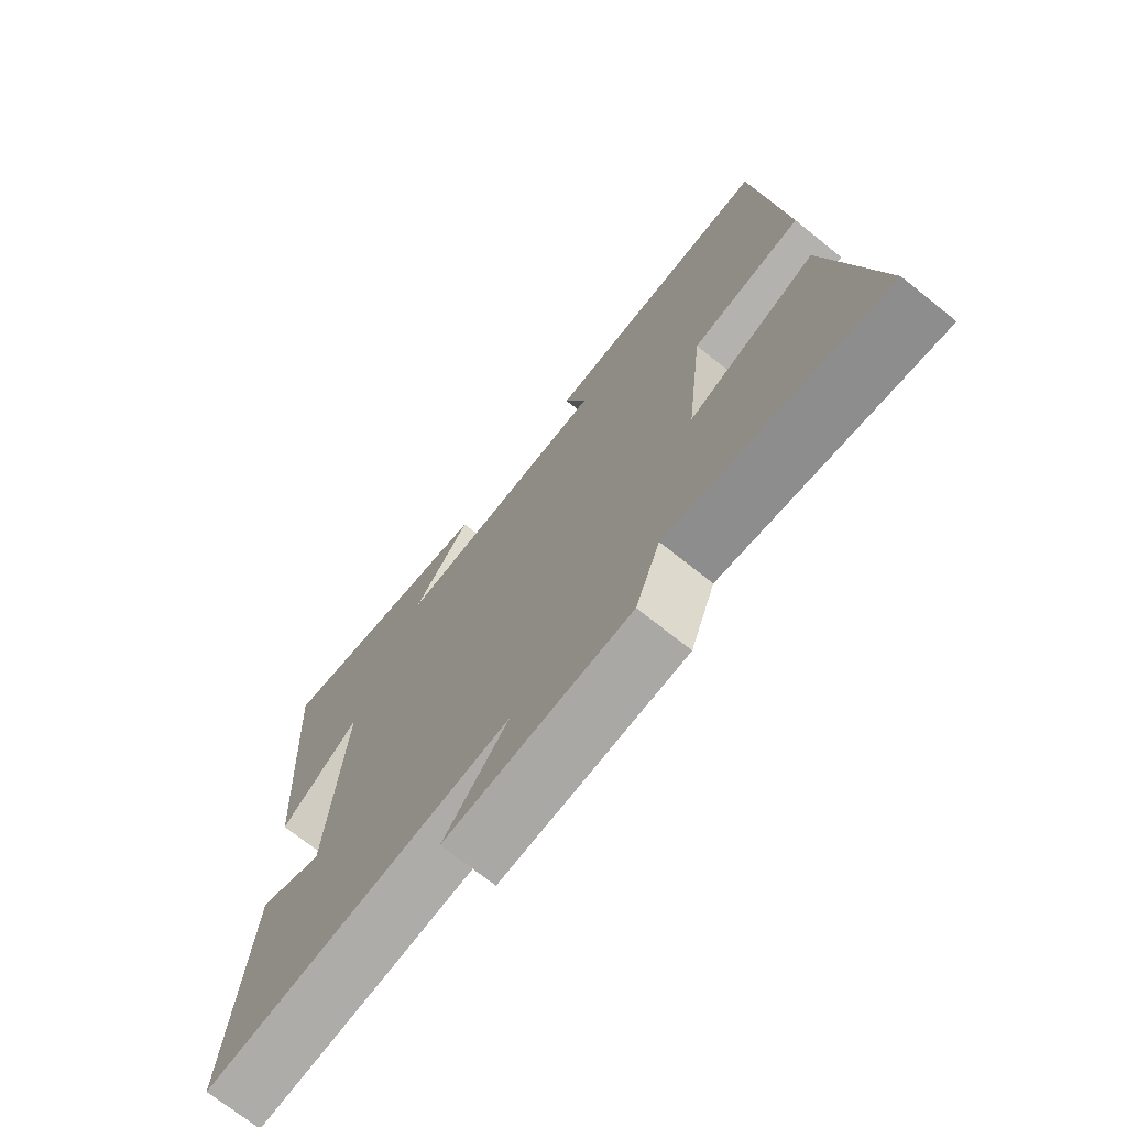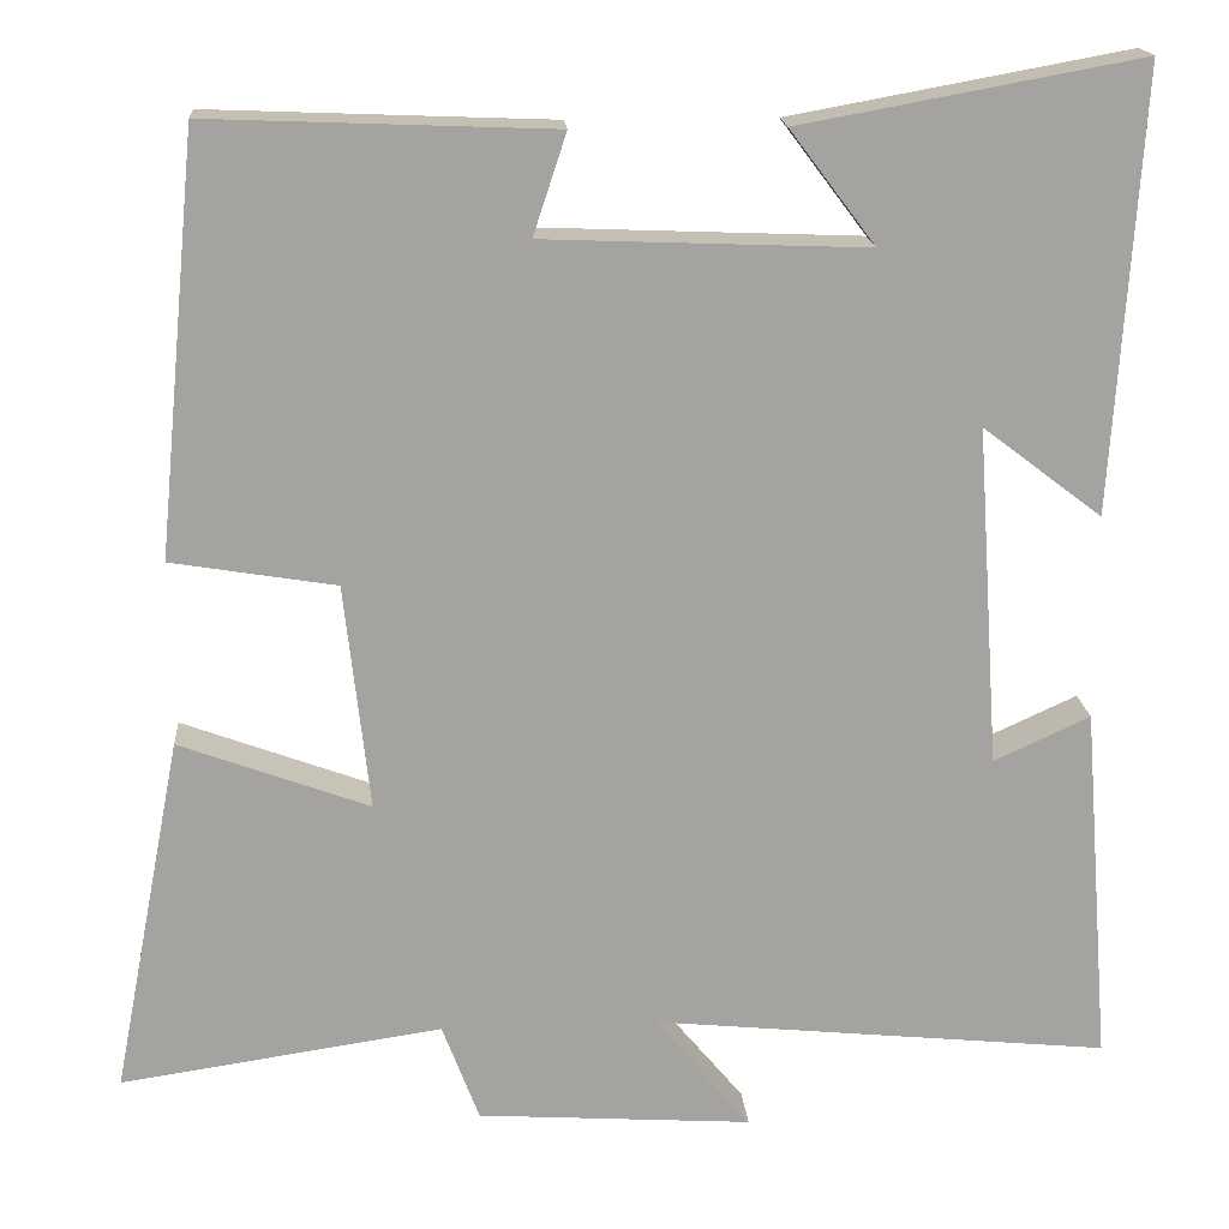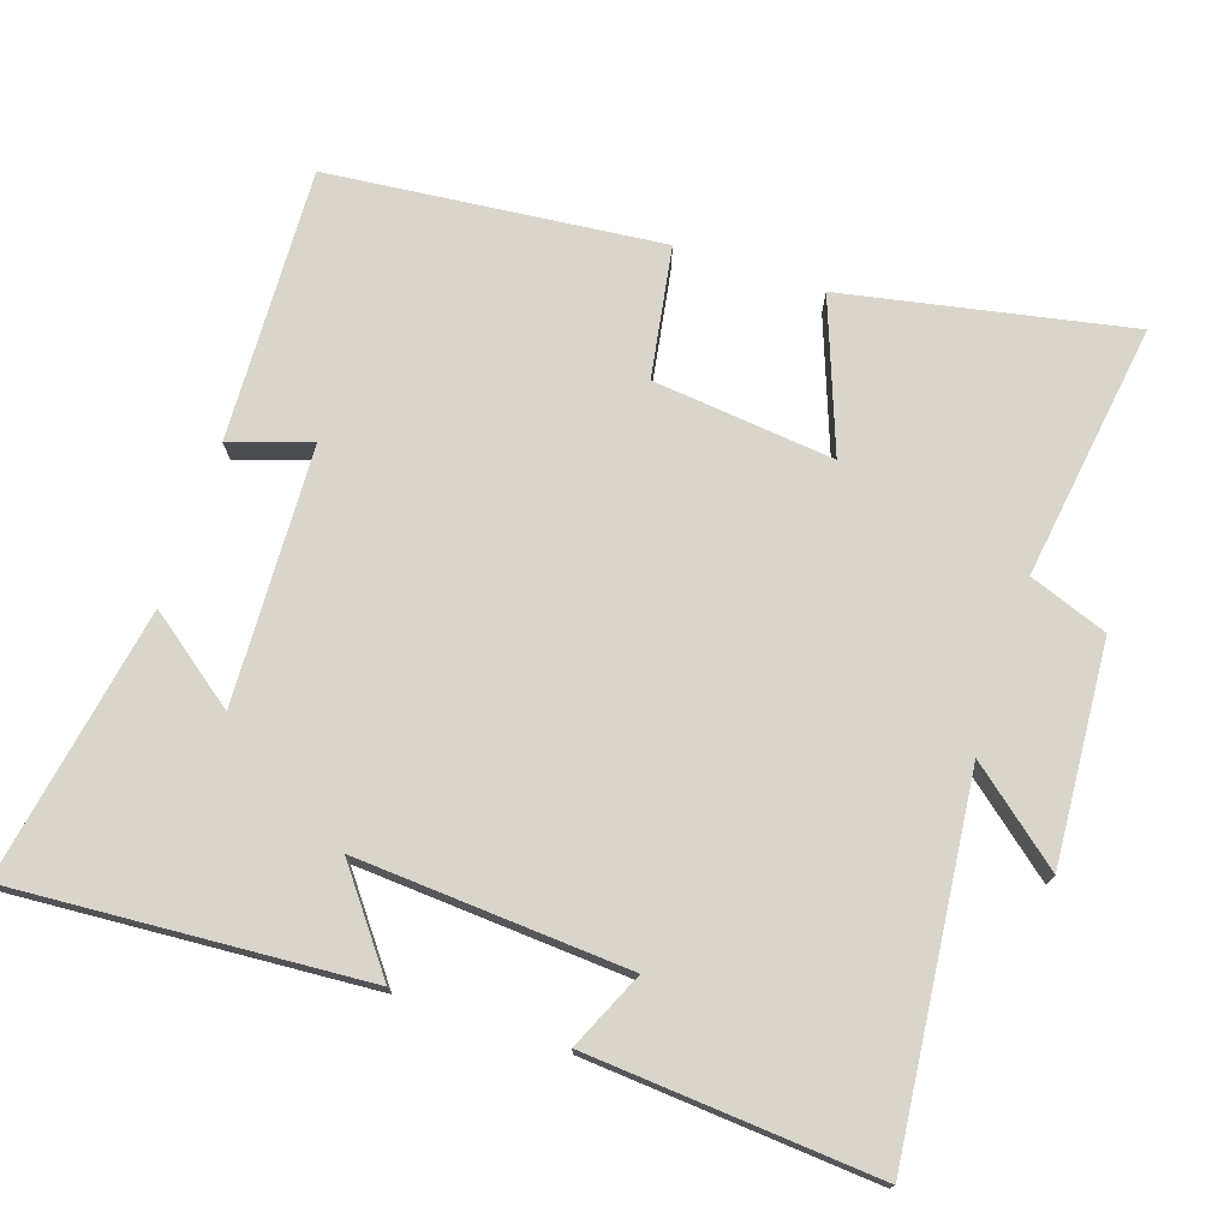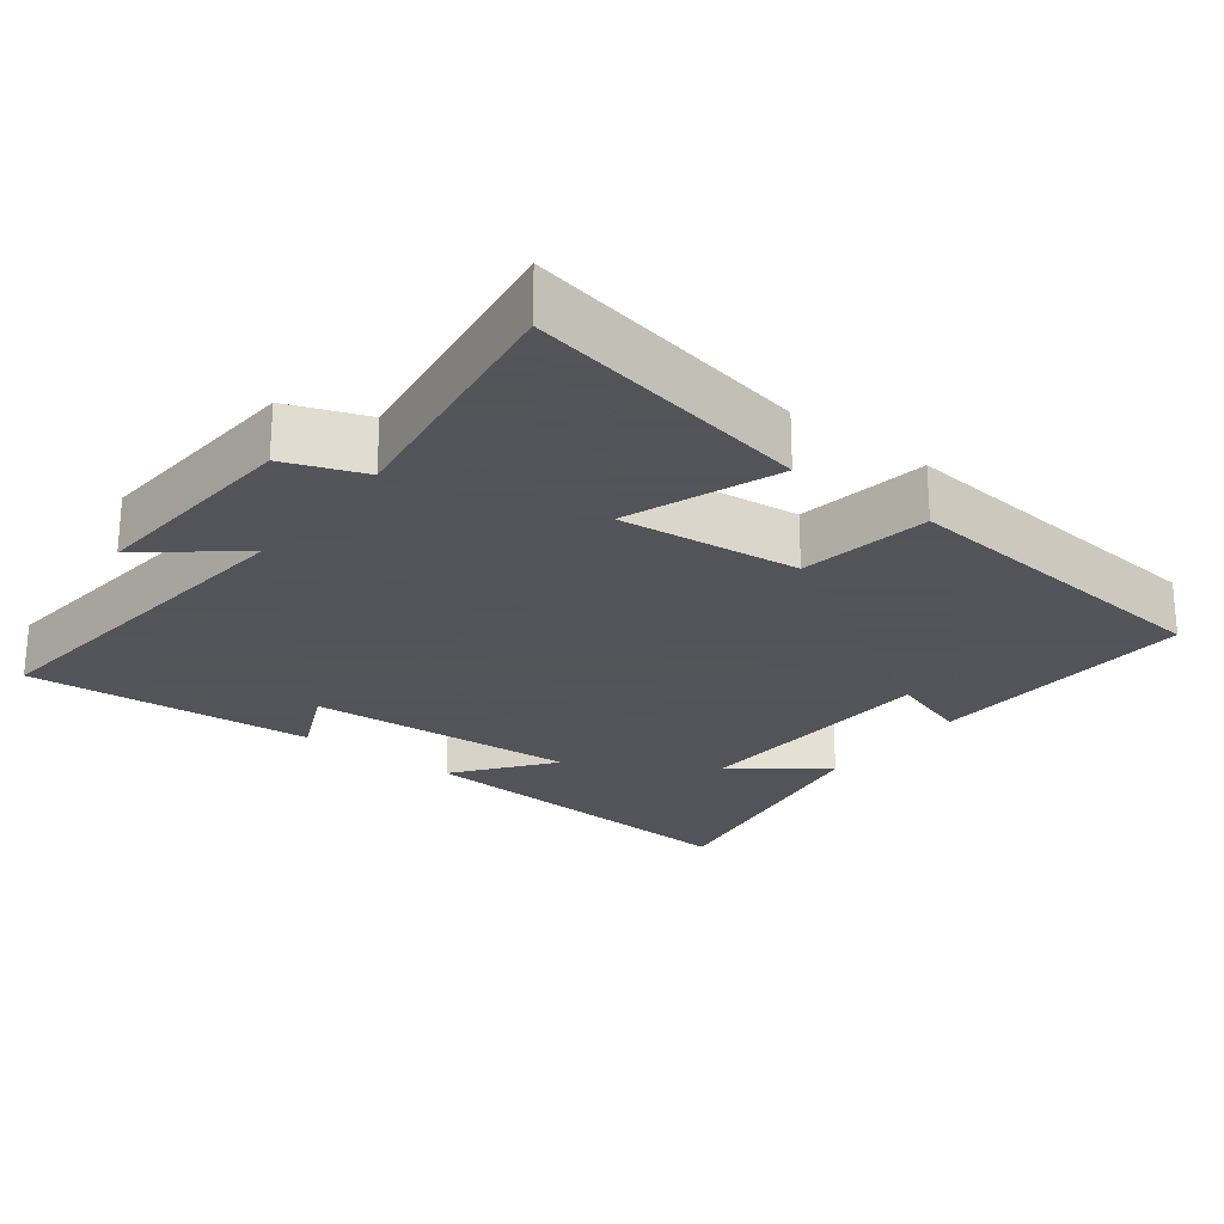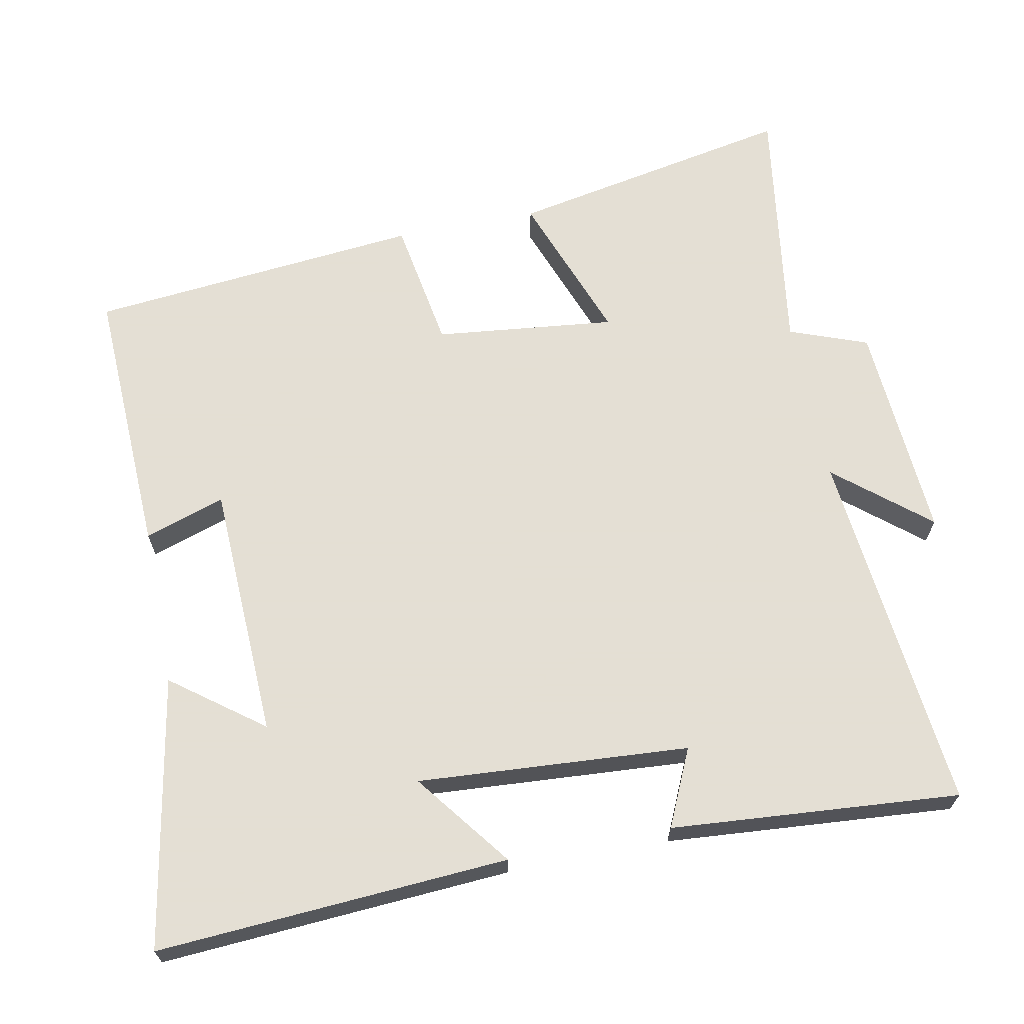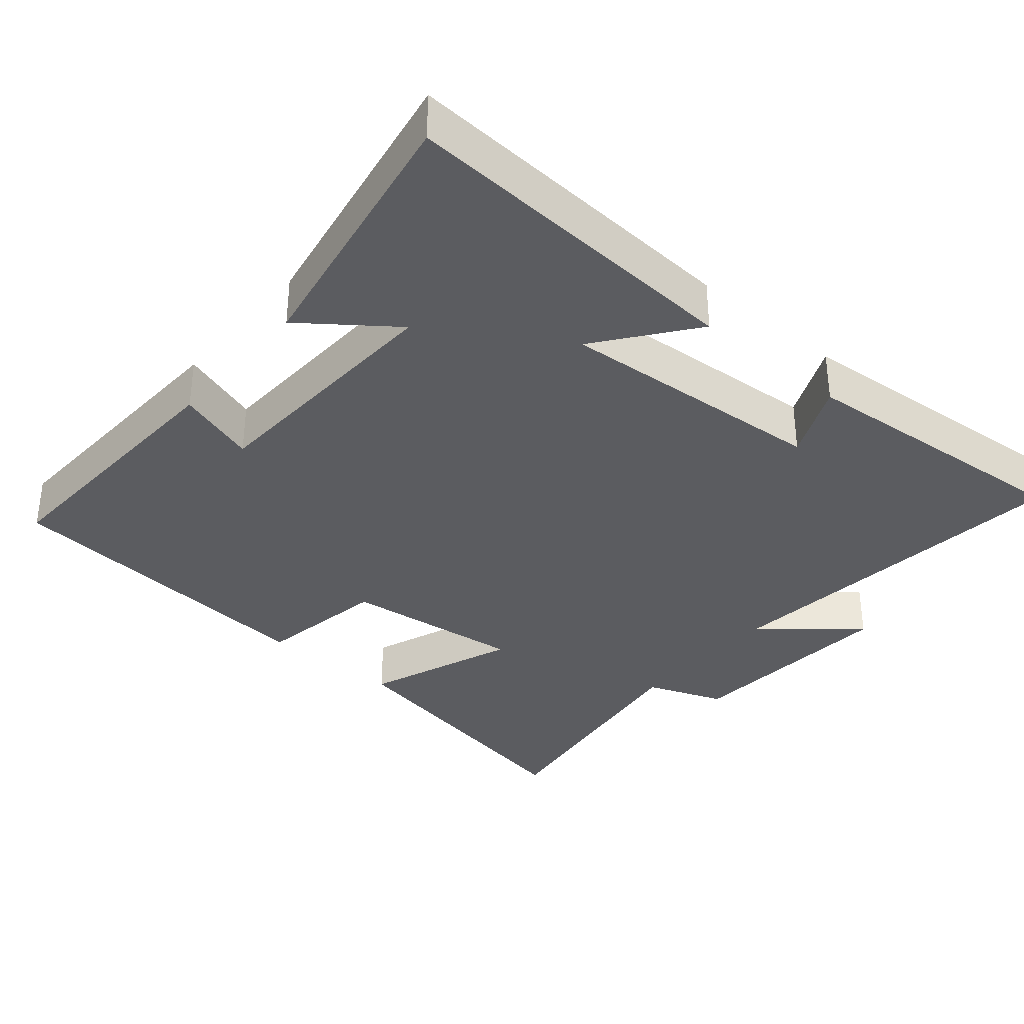
<metadata>
{"format":"obj","ext":"obj","renderer":"f3d","projection":"perspective","resolution":1024,"background":"white","views":[{"elev":-72.0,"azim":-128.6,"up":"+Z"},{"elev":17.5,"azim":-4.3,"up":"+Z"},{"elev":74.2,"azim":108.2,"up":"+Y"},{"elev":-23.9,"azim":-127.6,"up":"+Y"},{"elev":66.3,"azim":78.8,"up":"+Y"},{"elev":-34.9,"azim":49.7,"up":"+Y"}]}
</metadata>
<code>
v 0.532 0.07 -0.551
v 0.021 0.07 -0.5
v 0.128 0.07 -0.629
v -0.178 0.07 -0.609
v -0.219 0.07 -0.5
v -0.577 0.07 -0.553
v -0.5 0.07 -0.154
v -0.289 0.07 -0.232
v -0.317 0.07 0.02
v -0.5 0.07 0.05
v -0.455 0.07 0.515
v -0.073 0.07 0.5
v -0.11 0.07 0.388
v 0.248 0.07 0.374
v 0.153 0.07 0.5
v 0.531 0.07 0.569
v 0.5 0.07 0.079
v 0.367 0.07 0.18
v 0.393 0.07 -0.198
v 0.5 0.07 -0.149
v 0.532 0 -0.551
v 0.021 0 -0.5
v 0.128 0 -0.629
v -0.178 0 -0.609
v -0.219 0 -0.5
v -0.577 0 -0.553
v -0.5 0 -0.154
v -0.289 0 -0.232
v -0.317 0 0.02
v -0.5 0 0.05
v -0.455 0 0.515
v -0.073 0 0.5
v -0.11 0 0.388
v 0.248 0 0.374
v 0.153 0 0.5
v 0.531 0 0.569
v 0.5 0 0.079
v 0.367 0 0.18
v 0.393 0 -0.198
v 0.5 0 -0.149
f 19 20 1 2
f 18 19 2
f 16 17 18
f 16 18 2
f 14 15 16
f 14 16 2
f 13 14 2
f 10 11 12 13
f 9 10 13
f 8 9 13 2
f 5 6 7 8
f 4 5 8
f 2 3 4 8
f 22 21 40 39
f 22 39 38
f 38 37 36
f 22 38 36
f 36 35 34
f 22 36 34
f 22 34 33
f 33 32 31 30
f 33 30 29
f 22 33 29 28
f 28 27 26 25
f 28 25 24
f 28 24 23 22
f 1 21 22 2
f 2 22 23 3
f 3 23 24 4
f 4 24 25 5
f 5 25 26 6
f 6 26 27 7
f 7 27 28 8
f 8 28 29 9
f 9 29 30 10
f 10 30 31 11
f 11 31 32 12
f 12 32 33 13
f 13 33 34 14
f 14 34 35 15
f 15 35 36 16
f 16 36 37 17
f 17 37 38 18
f 18 38 39 19
f 19 39 40 20
f 20 40 21 1

</code>
